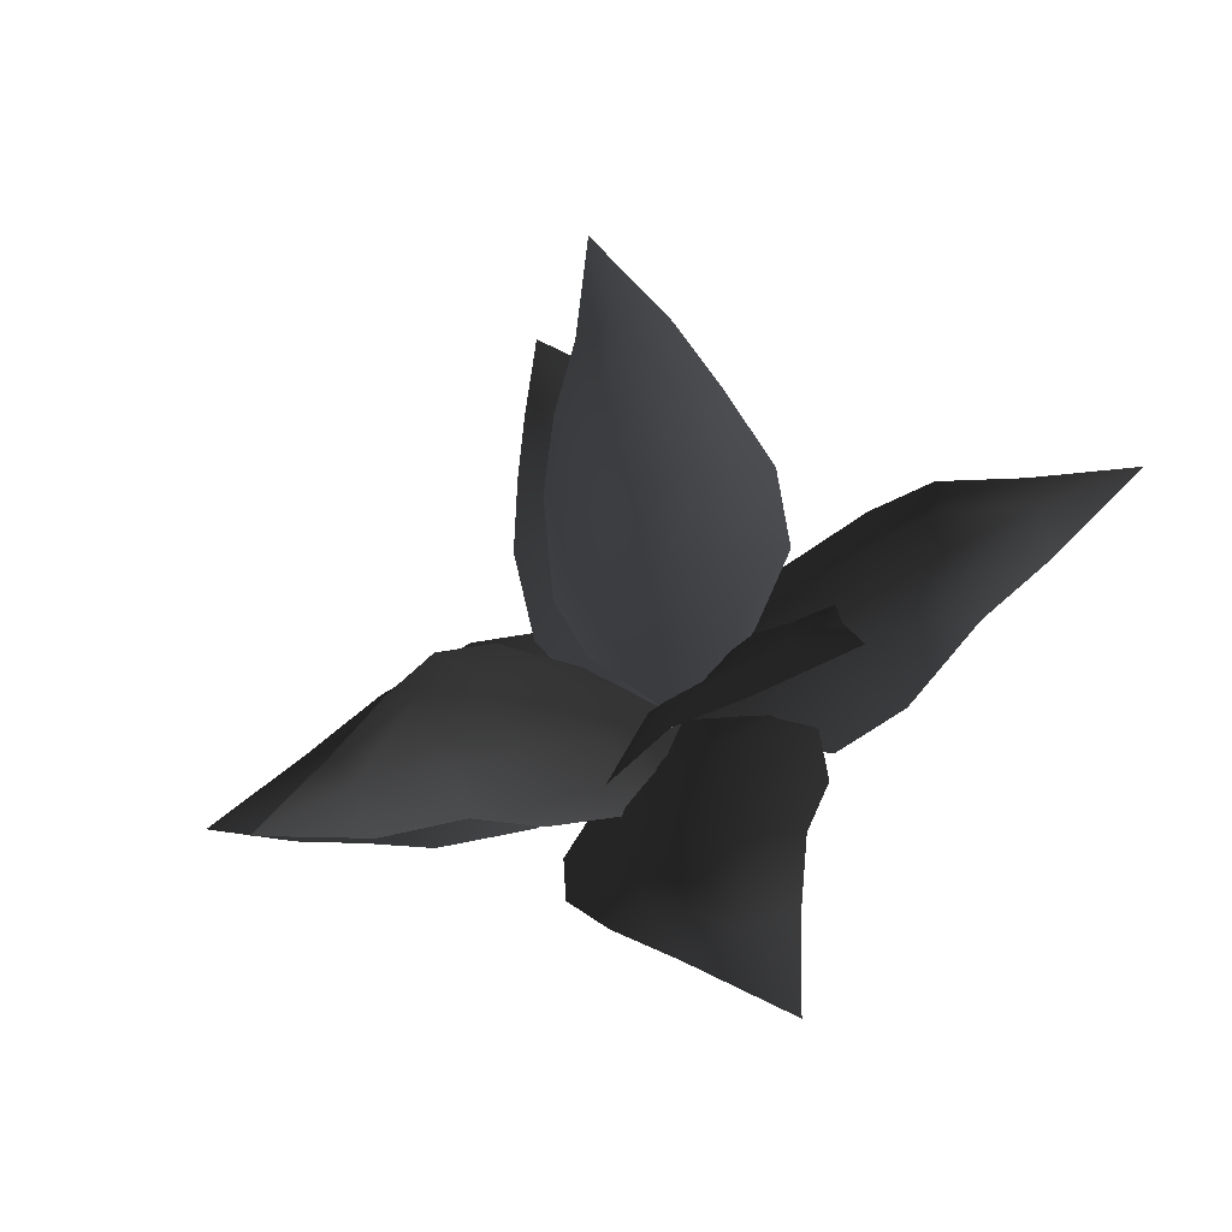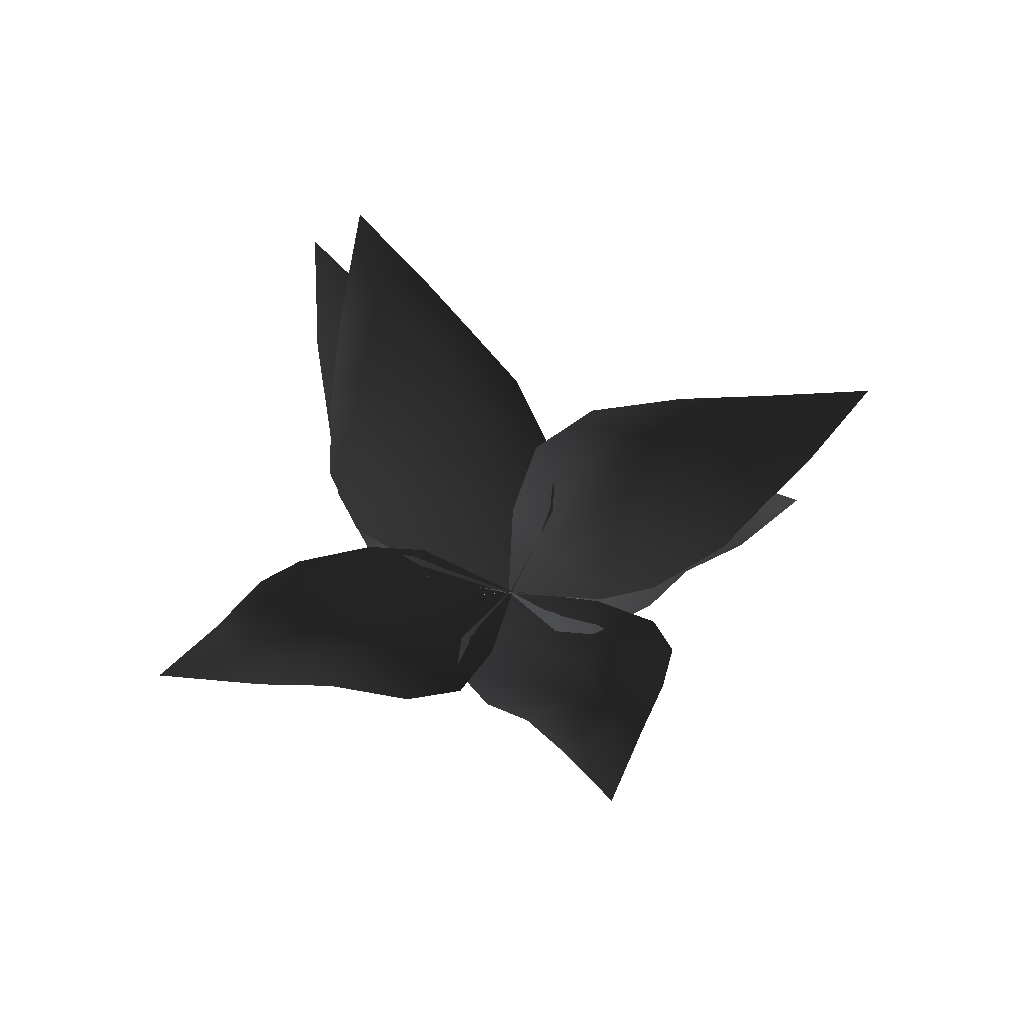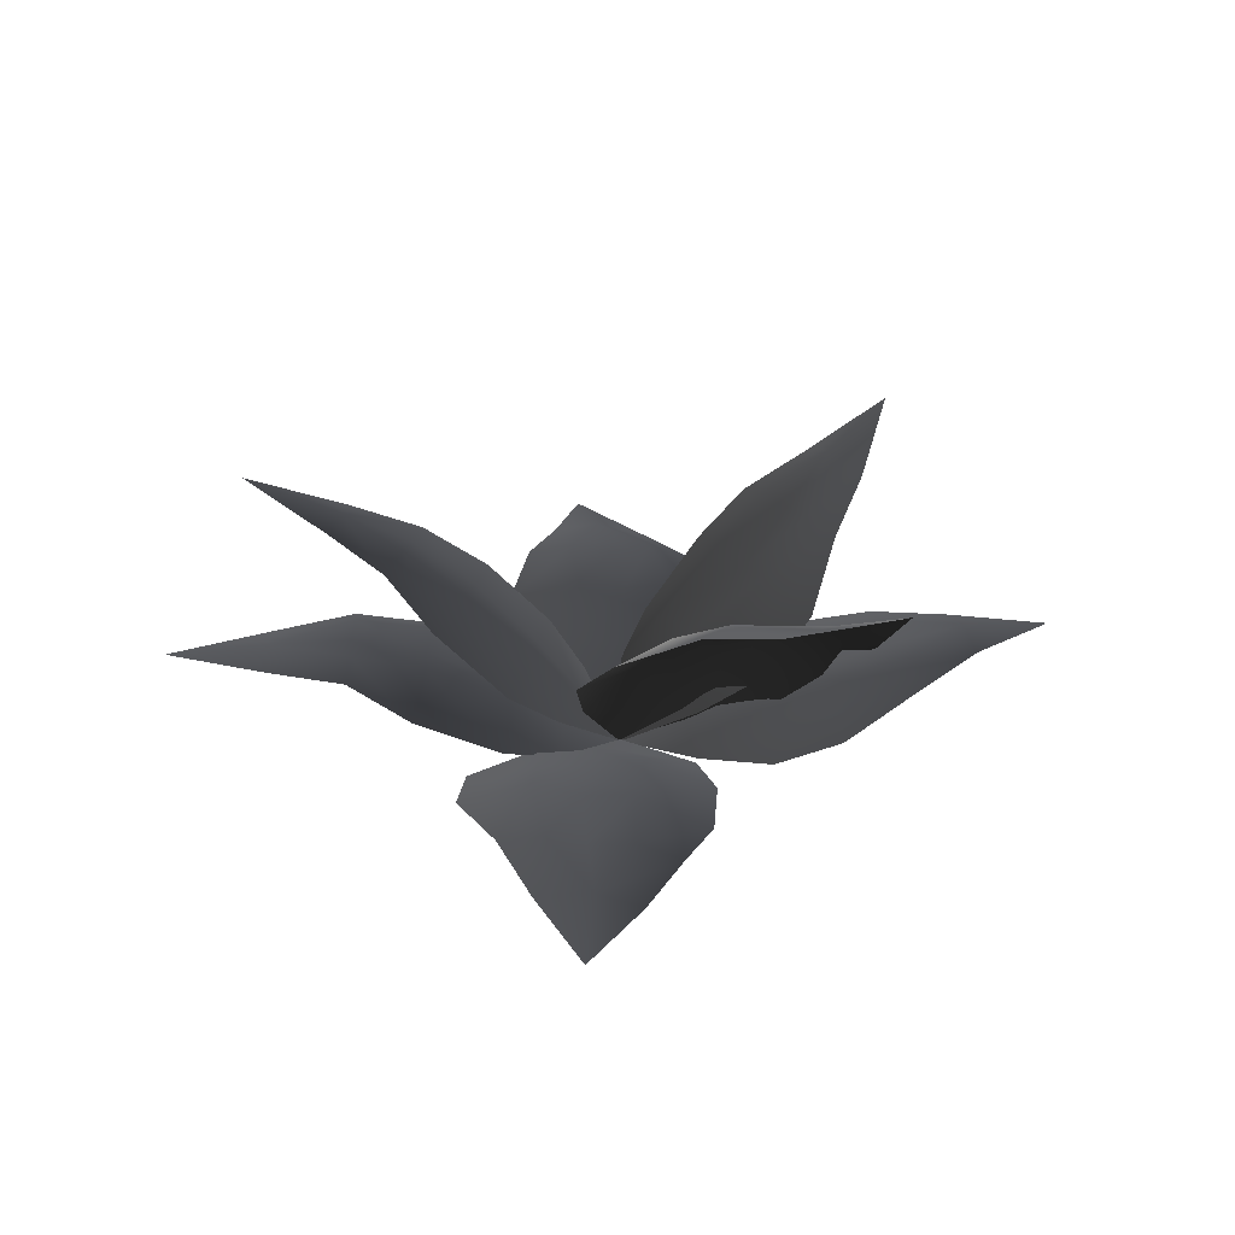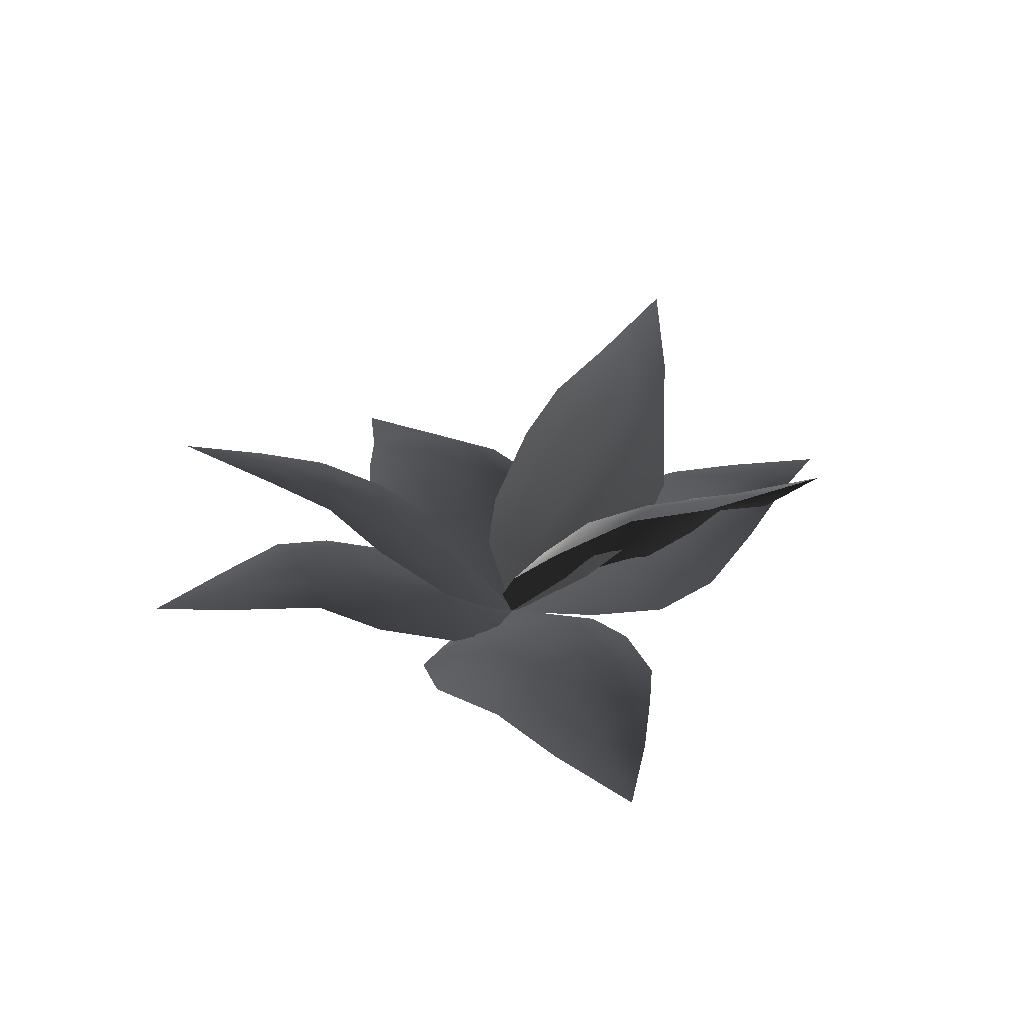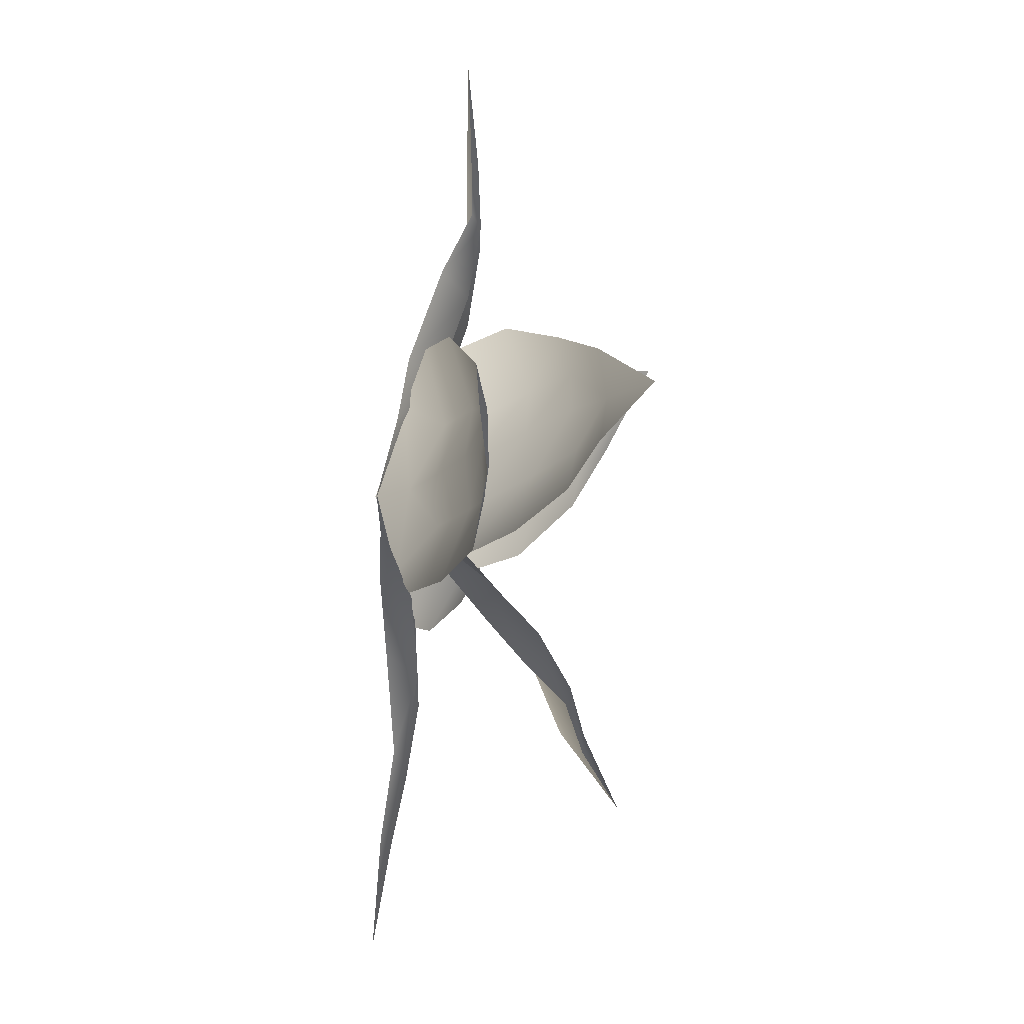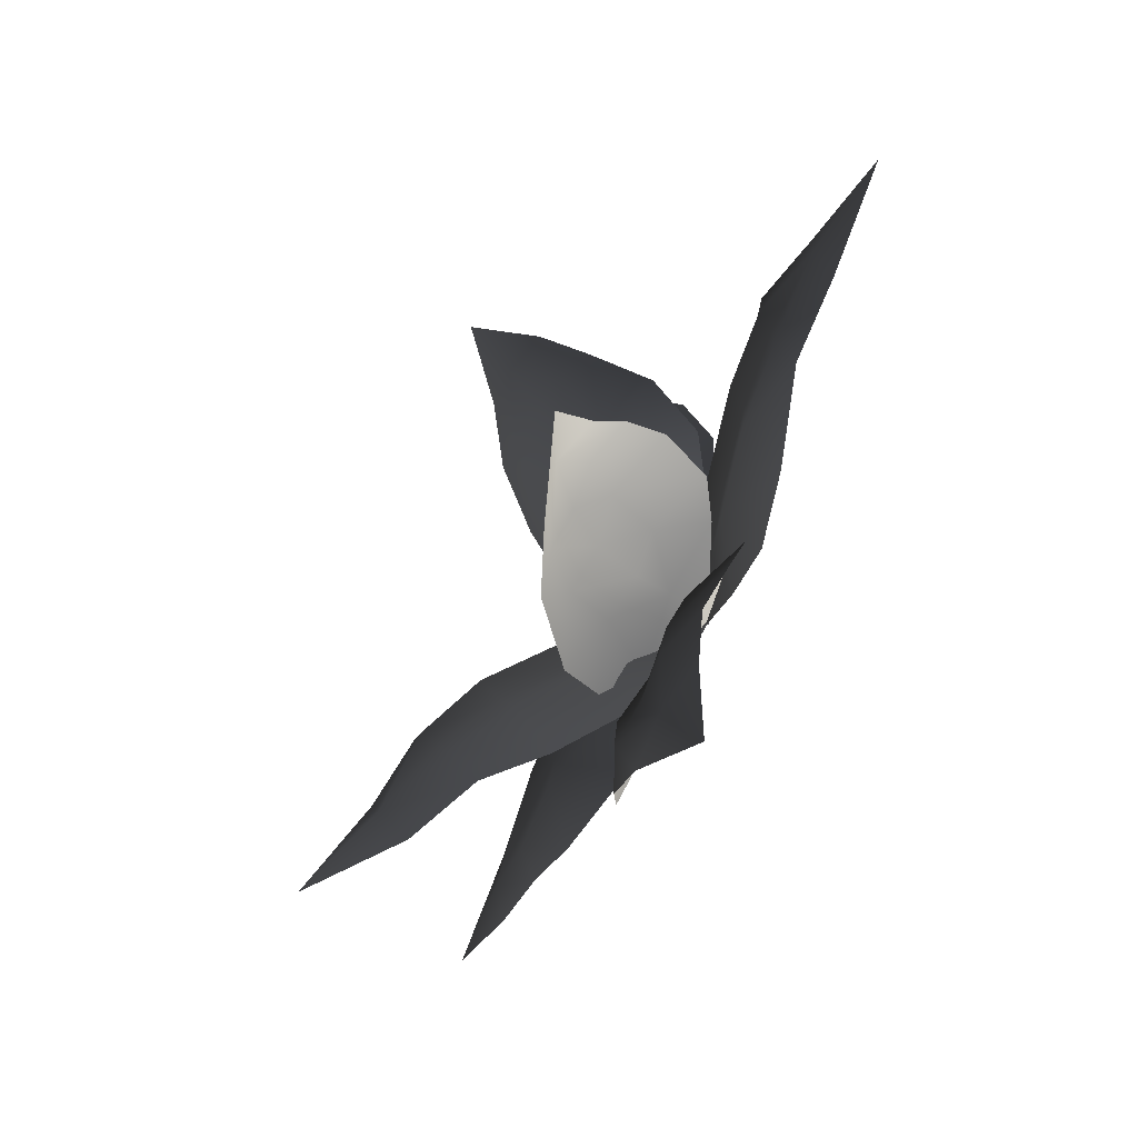
<metadata>
{"format":"obj","ext":"obj","renderer":"f3d","projection":"perspective","resolution":1024,"background":"white","views":[{"elev":-45.3,"azim":23.6,"up":"+Y"},{"elev":-51.8,"azim":-146.8,"up":"+Z"},{"elev":27.7,"azim":-85.3,"up":"+Z"},{"elev":30.0,"azim":-104.5,"up":"+Z"},{"elev":74.0,"azim":-84.3,"up":"+Y"},{"elev":-60.3,"azim":64.9,"up":"+Y"}]}
</metadata>
<code>
v 2.36 -1.132 0.4547
v 1.593 -1.246 0.2701
v 1.391 -0.4812 0.562
v 2.27 -0.3847 0.7762
v 0.8118 -0.8207 0.1623
v 0.679 0.08127 0.2819
v -0.0261 -0.00663 -0.01258
v 3.193 -0.5447 0.6743
v 3.138 -0.1065 0.837
v 3.906 0.03798 0.6001
v 3.859 0.6009 0.7487
v 4.87 0.9292 0.536
v 3.793 1.099 0.6838
v 0.6161 0.9899 0.2065
v 3.035 0.3322 0.799
v 2.997 0.8248 0.8706
v 2.206 0.6685 0.8051
v 2.243 0.1401 0.7088
v 1.219 0.5985 0.5643
v 1.325 0.07227 0.4852
v 2.944 1.325 0.7871
v 2.183 1.474 0.5402
v 1.18 1.348 0.2812
v -1.753 -0.07696 1.862
v -1.36 0.3458 1.359
v -0.7907 -0.1918 1.318
v -1.238 -0.6362 1.944
v -0.7388 0.3314 0.7464
v -0.2751 -0.3549 0.5876
v 0.008356 0.01647 -0.02328
v -1.966 -0.9556 2.33
v -1.712 -1.229 2.369
v -2.347 -1.79 2.581
v -2.064 -2.226 2.586
v -2.763 -2.962 3.075
v -1.975 -2.649 2.301
v 0.02441 -1.088 0.3119
v -1.548 -1.57 2.221
v -1.344 -1.927 2.16
v -0.8721 -1.484 1.723
v -1.104 -1.065 1.771
v -0.3133 -1.012 1.017
v -0.6106 -0.632 1.109
v -1.284 -2.341 1.903
v -0.8028 -2.16 1.343
v -0.2119 -1.632 0.6199
v 1.538 1.628 1.304
v 1.461 1.036 0.7743
v 0.7416 0.845 1.051
v 0.8745 1.522 1.616
v 0.9077 0.4855 0.39
v 0.08479 0.4621 0.5711
v -0.0002644 -0.0175 -0.02401
v 1.243 2.304 1.886
v 0.866 2.268 2.053
v 0.884 3.07 2.306
v 0.3808 3.028 2.441
v 0.2475 4.055 2.877
v -0.08995 3.108 2.416
v -0.7414 0.5946 0.6145
v 0.4661 2.304 2.095
v 0.02934 2.316 2.183
v -0.08118 1.631 1.75
v 0.3926 1.615 1.631
v -0.2519 0.8847 1.143
v 0.2308 0.921 1.042
v -0.4404 2.449 2.131
v -0.7751 1.896 1.633
v -0.9435 1.103 0.9906
v 0.01106 -2.032 1.596
v -0.3423 -1.596 1.066
v 0.1329 -0.9875 1.189
v 0.5372 -1.509 1.772
v -0.3259 -0.8836 0.5704
v 0.315 -0.3366 0.5784
v -0.01456 0.01061 -0.02363
v 0.7624 -2.257 2.186
v 1.113 -1.931 2.237
v 1.587 -2.528 2.531
v 2.031 -2.132 2.62
v 2.772 -2.776 2.976
v 2.433 -1.9 2.444
v 1.035 0.07416 0.4521
v 1.465 -1.728 2.185
v 1.851 -1.447 2.183
v 1.381 -0.9708 1.739
v 0.9786 -1.288 1.695
v 0.923 -0.3851 1.068
v 0.5591 -0.7318 1.066
v 2.251 -1.214 2.019
v 2.071 -0.7275 1.498
v 1.573 -0.1489 0.7888
v 1.152 2.265 0.7456
v 1.242 1.548 0.4661
v 0.4939 1.289 0.7477
v 0.4408 2.094 1.062
v 0.8192 0.789 0.2526
v -0.07368 0.6215 0.3946
v 0.006217 -0.02352 -0.01708
v 0.6259 2.985 1.096
v 0.176 2.907 1.254
v -0.05401 3.757 1.208
v -0.647 3.702 1.361
v -1.016 4.709 1.395
v -1.169 3.602 1.311
v -0.9844 0.5547 0.3574
v -0.2495 2.878 1.233
v -0.7434 2.809 1.313
v -0.6236 2.023 1.142
v -0.0869 2.102 1.038
v -0.5821 1.108 0.7888
v -0.06406 1.23 0.6974
v -1.25 2.76 1.255
v -1.427 2.051 0.931
v -1.347 1.097 0.5541
v -2.128 1.507 0.4242
v -1.349 1.509 0.2676
v -1.295 0.7168 0.5591
v -2.156 0.721 0.7234
v -0.6571 0.949 0.1625
v -0.6828 0.03773 0.282
v 0.02685 0.001999 -0.01258
v -3.034 0.9832 0.5807
v -3.047 0.4864 0.6625
v -3.896 0.5257 0.5164
v -3.89 -0.06887 0.5928
v -4.953 -0.07949 0.5167
v -3.926 -0.56 0.4717
v -0.7786 -0.8681 0.207
v -3.071 0.07416 0.611
v -3.094 -0.4084 0.6512
v -2.272 -0.3216 0.7066
v -2.233 0.1991 0.6457
v -1.311 -0.3751 0.5597
v -1.323 0.1596 0.4853
v -3.099 -0.8881 0.4921
v -2.399 -1.136 0.4252
v -1.397 -1.125 0.2855
v -0.9312 -2.415 0.615
v -1.064 -1.697 0.3976
v -0.3152 -1.388 0.6662
v -0.1941 -2.211 0.9541
v -0.7208 -0.8872 0.2272
v 0.1586 -0.6416 0.3324
v -0.009565 0.02412 -0.01452
v -0.367 -3.154 0.9197
v 0.05648 -3.06 1.116
v 0.3479 -3.826 1.062
v 0.9212 -3.7 1.096
v 1.352 -4.651 0.9259
v 1.414 -3.541 0.9556
v 1.055 -0.479 0.2498
v 0.5035 -2.968 1.074
v 0.9692 -2.811 1.095
v 0.8526 -2.054 0.943
v 0.329 -2.168 0.86
v 0.7363 -1.103 0.6499
v 0.2322 -1.269 0.5794
v 1.492 -2.686 0.9187
v 1.651 -1.958 0.6822
v 1.483 -0.9944 0.369
g P_DF_Fern_01_(11)_781_8
f 1 3 2
f 1 4 3
f 5 2 3
f 5 3 6
f 7 5 6
f 8 4 1
f 8 9 4
f 10 9 8
f 10 11 9
f 10 12 11
f 12 13 11
f 6 14 7
f 11 15 9
f 11 16 15
f 15 16 17
f 15 17 18
f 9 18 4
f 9 15 18
f 18 17 19
f 19 14 6
f 18 19 20
f 20 19 6
f 4 18 20
f 4 20 3
f 3 20 6
f 11 21 16
f 11 13 21
f 16 22 17
f 16 21 22
f 17 23 19
f 17 22 23
f 19 23 14
f 24 26 25
f 24 27 26
f 28 25 26
f 28 26 29
f 30 28 29
f 31 27 24
f 31 32 27
f 33 32 31
f 33 34 32
f 33 35 34
f 35 36 34
f 29 37 30
f 34 38 32
f 34 39 38
f 38 39 40
f 38 40 41
f 32 41 27
f 32 38 41
f 41 40 42
f 42 37 29
f 41 42 43
f 43 42 29
f 27 41 43
f 27 43 26
f 26 43 29
f 34 44 39
f 34 36 44
f 39 45 40
f 39 44 45
f 40 46 42
f 40 45 46
f 42 46 37
f 47 49 48
f 47 50 49
f 51 48 49
f 51 49 52
f 53 51 52
f 54 50 47
f 54 55 50
f 56 55 54
f 56 57 55
f 56 58 57
f 58 59 57
f 52 60 53
f 57 61 55
f 57 62 61
f 61 62 63
f 61 63 64
f 55 64 50
f 55 61 64
f 64 63 65
f 65 60 52
f 64 65 66
f 66 65 52
f 50 64 66
f 50 66 49
f 49 66 52
f 57 67 62
f 57 59 67
f 62 68 63
f 62 67 68
f 63 69 65
f 63 68 69
f 65 69 60
f 70 72 71
f 70 73 72
f 74 71 72
f 74 72 75
f 76 74 75
f 77 73 70
f 77 78 73
f 79 78 77
f 79 80 78
f 79 81 80
f 81 82 80
f 75 83 76
f 80 84 78
f 80 85 84
f 84 85 86
f 84 86 87
f 78 87 73
f 78 84 87
f 87 86 88
f 88 83 75
f 87 88 89
f 89 88 75
f 73 87 89
f 73 89 72
f 72 89 75
f 80 90 85
f 80 82 90
f 85 91 86
f 85 90 91
f 86 92 88
f 86 91 92
f 88 92 83
f 93 95 94
f 93 96 95
f 97 94 95
f 97 95 98
f 99 97 98
f 100 96 93
f 100 101 96
f 102 101 100
f 102 103 101
f 102 104 103
f 104 105 103
f 98 106 99
f 103 107 101
f 103 108 107
f 107 108 109
f 107 109 110
f 101 110 96
f 101 107 110
f 110 109 111
f 111 106 98
f 110 111 112
f 112 111 98
f 96 110 112
f 96 112 95
f 95 112 98
f 103 113 108
f 103 105 113
f 108 114 109
f 108 113 114
f 109 115 111
f 109 114 115
f 111 115 106
f 116 118 117
f 116 119 118
f 120 117 118
f 120 118 121
f 122 120 121
f 123 119 116
f 123 124 119
f 125 124 123
f 125 126 124
f 125 127 126
f 127 128 126
f 121 129 122
f 126 130 124
f 126 131 130
f 130 131 132
f 130 132 133
f 124 133 119
f 124 130 133
f 133 132 134
f 134 129 121
f 133 134 135
f 135 134 121
f 119 133 135
f 119 135 118
f 118 135 121
f 126 136 131
f 126 128 136
f 131 137 132
f 131 136 137
f 132 138 134
f 132 137 138
f 134 138 129
f 139 141 140
f 139 142 141
f 143 140 141
f 143 141 144
f 145 143 144
f 146 142 139
f 146 147 142
f 148 147 146
f 148 149 147
f 148 150 149
f 150 151 149
f 144 152 145
f 149 153 147
f 149 154 153
f 153 154 155
f 153 155 156
f 147 156 142
f 147 153 156
f 156 155 157
f 157 152 144
f 156 157 158
f 158 157 144
f 142 156 158
f 142 158 141
f 141 158 144
f 149 159 154
f 149 151 159
f 154 160 155
f 154 159 160
f 155 161 157
f 155 160 161
f 157 161 152

</code>
